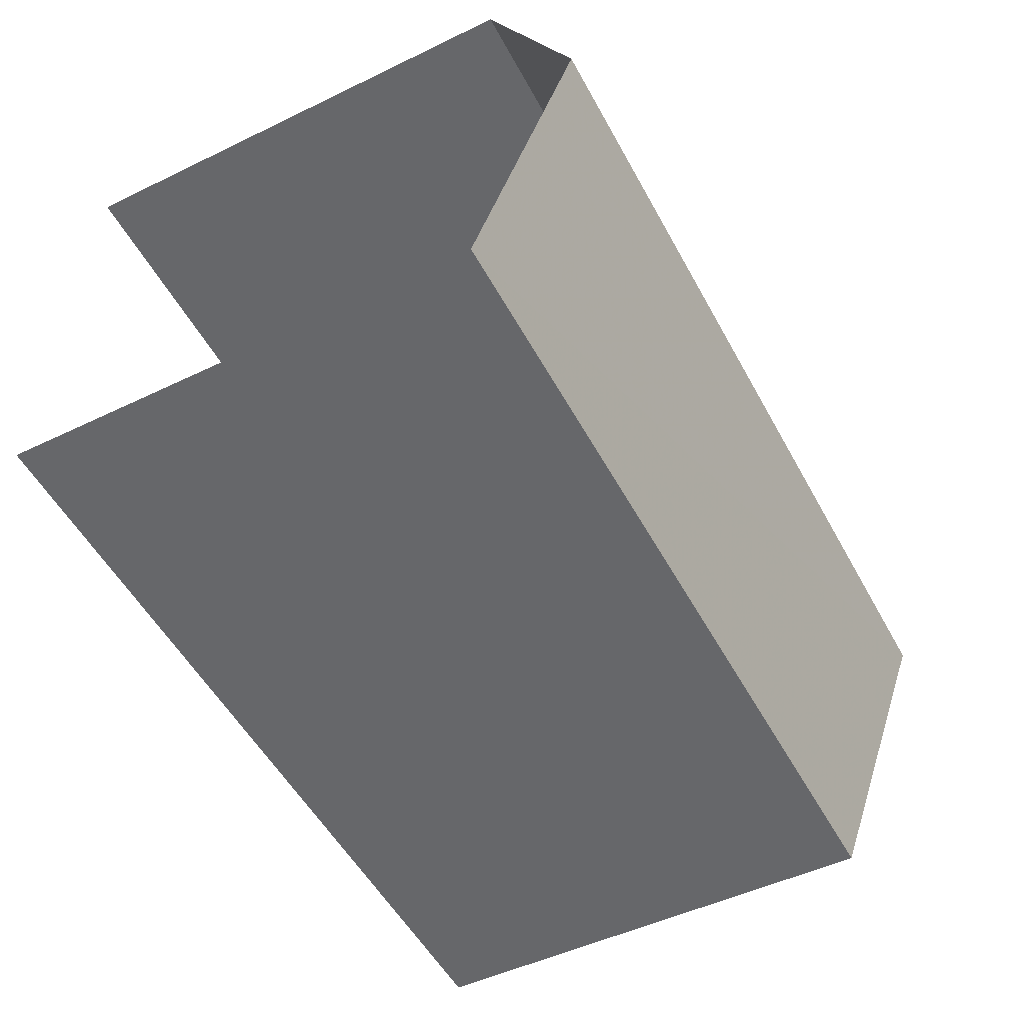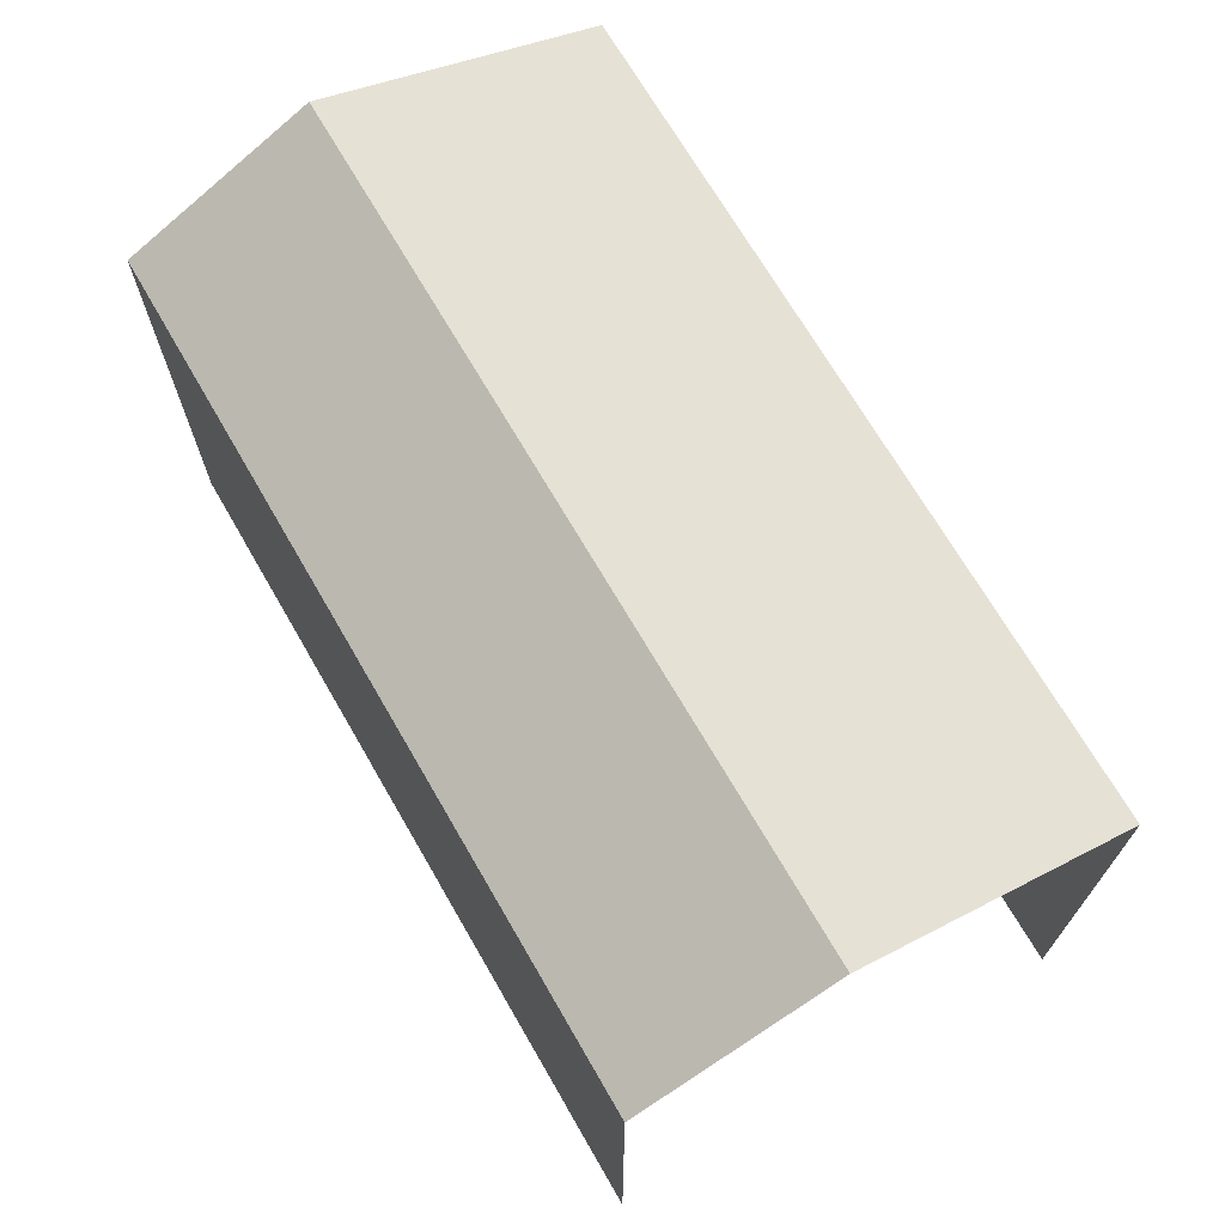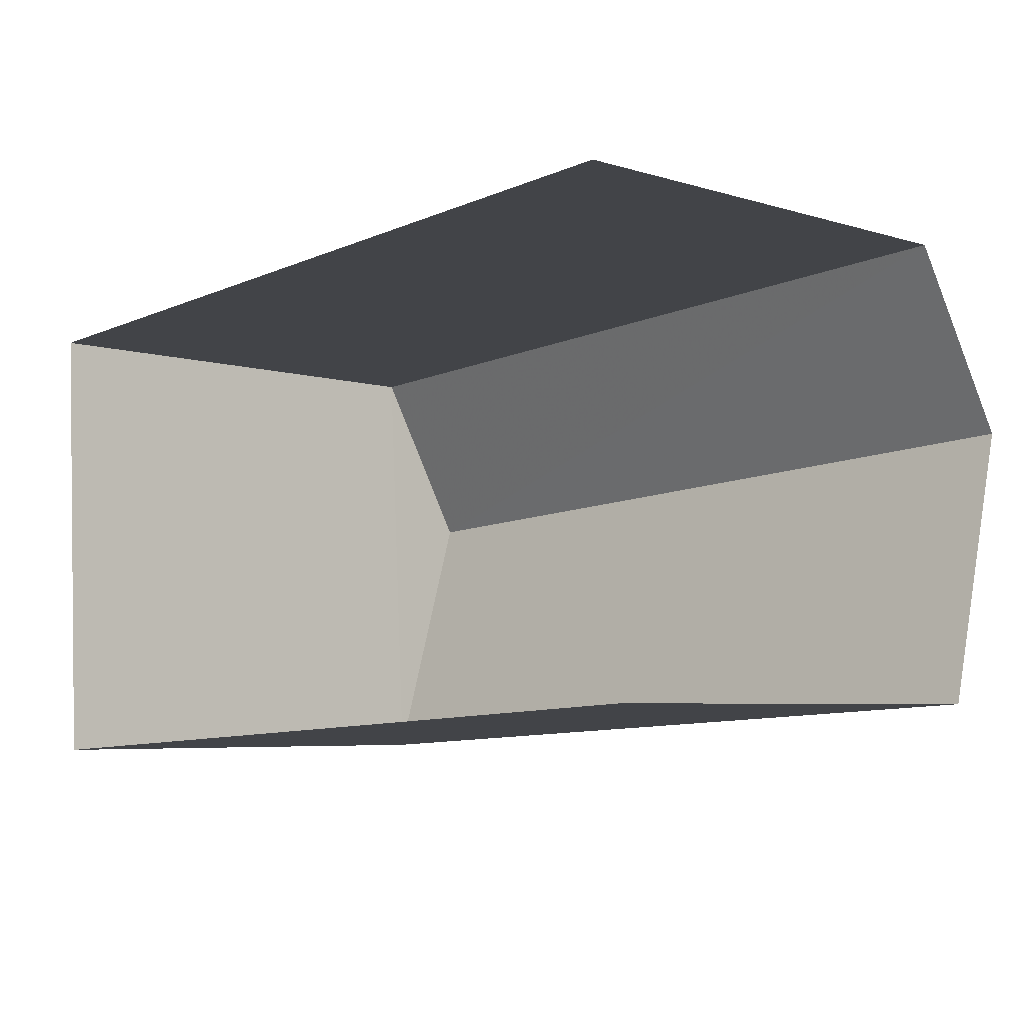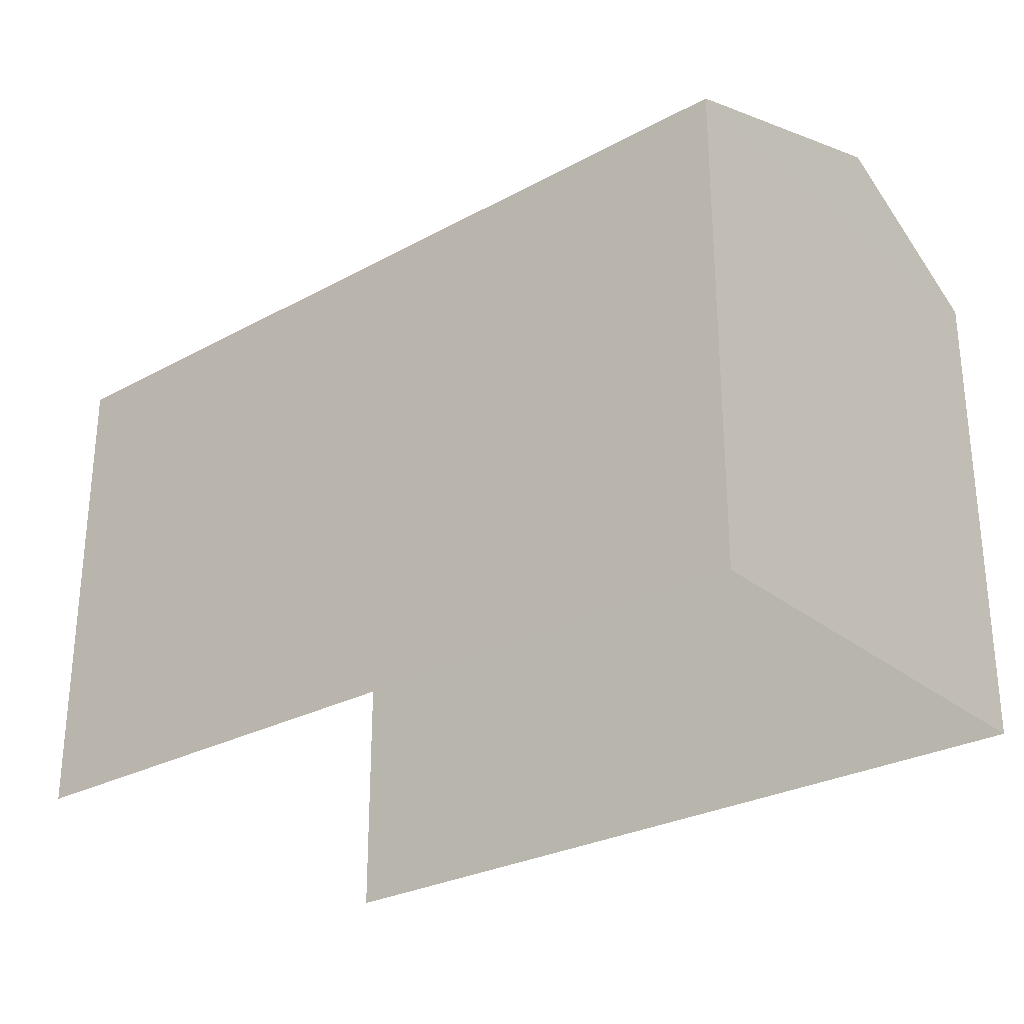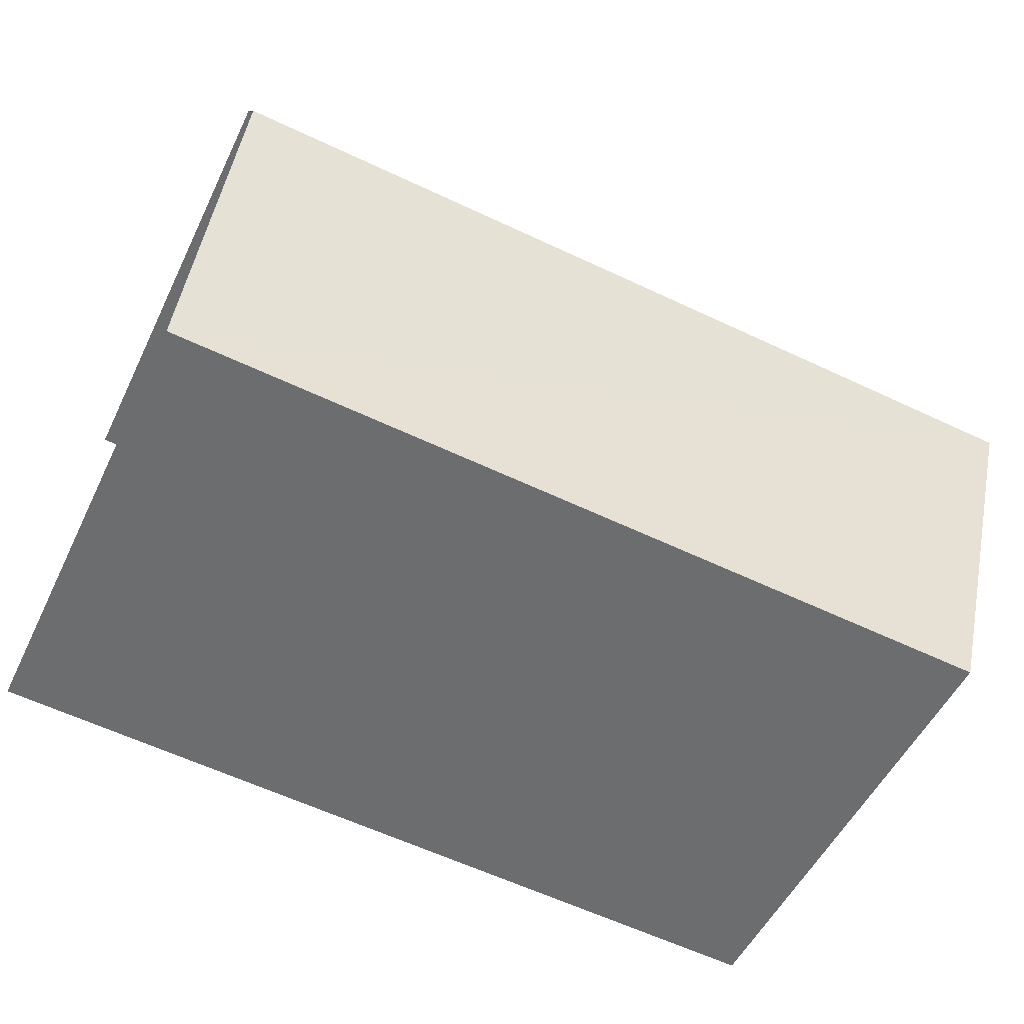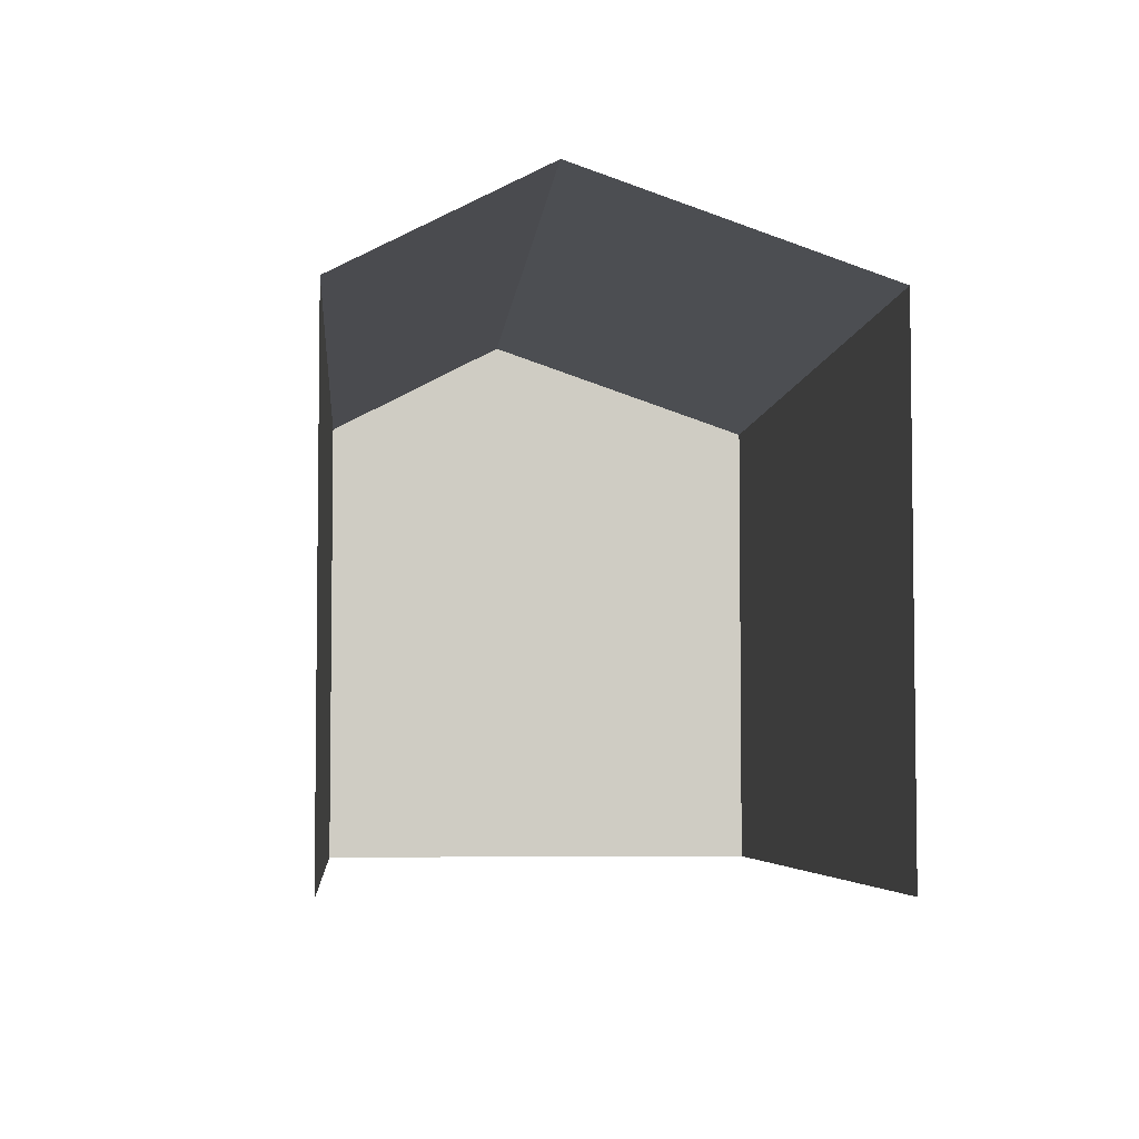
<metadata>
{"format":"obj","ext":"obj","renderer":"f3d","projection":"perspective","resolution":1024,"background":"white","views":[{"elev":-49.3,"azim":-61.8,"up":"+Y"},{"elev":69.6,"azim":-123.4,"up":"+Z"},{"elev":-5.4,"azim":-133.3,"up":"+Y"},{"elev":-27.7,"azim":36.3,"up":"+Z"},{"elev":-52.8,"azim":-25.5,"up":"+Y"},{"elev":-4.8,"azim":-98.5,"up":"+Z"}]}
</metadata>
<code>
v -3.723e+05 -1.055e+05 23.95
v -3.723e+05 -1.055e+05 23.95
v -3.723e+05 -1.055e+05 23.95
v -3.723e+05 -1.055e+05 23.95
v -3.723e+05 -1.055e+05 30.26
v -3.723e+05 -1.055e+05 30.26
v -3.723e+05 -1.055e+05 31.51
v -3.723e+05 -1.055e+05 31.51
v -3.723e+05 -1.055e+05 30.26
v -3.723e+05 -1.055e+05 30.26
f 1 2 3
f 4 1 3
f 9 2 5
f 9 5 8
f 2 1 5
f 5 6 7
f 8 5 7
f 7 9 8
f 7 10 9
f 9 3 2
f 9 10 3
f 4 3 6
f 6 10 7
f 6 3 10
f 5 1 4
f 6 5 4

</code>
